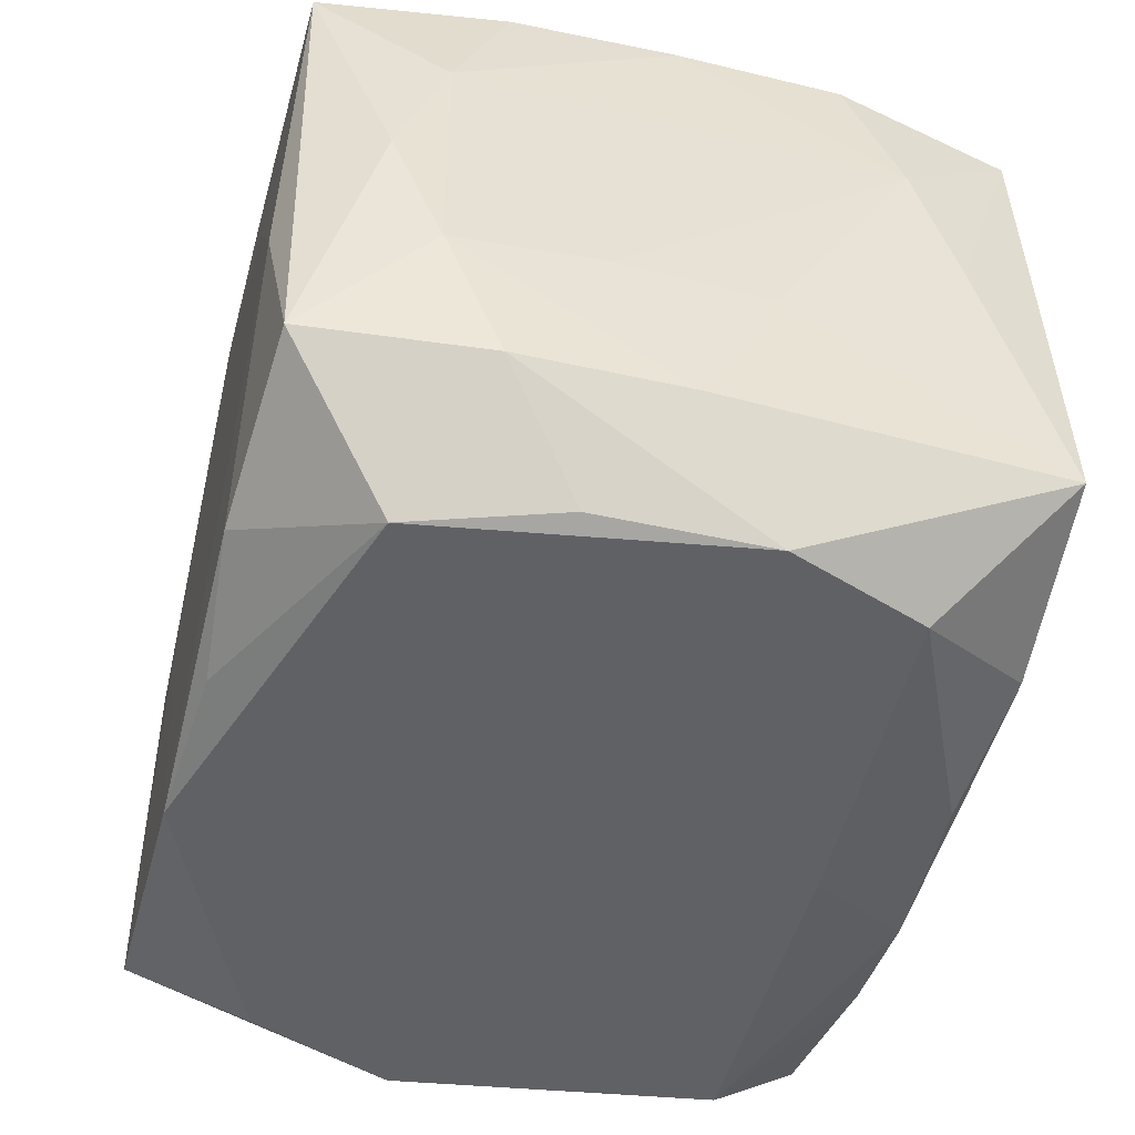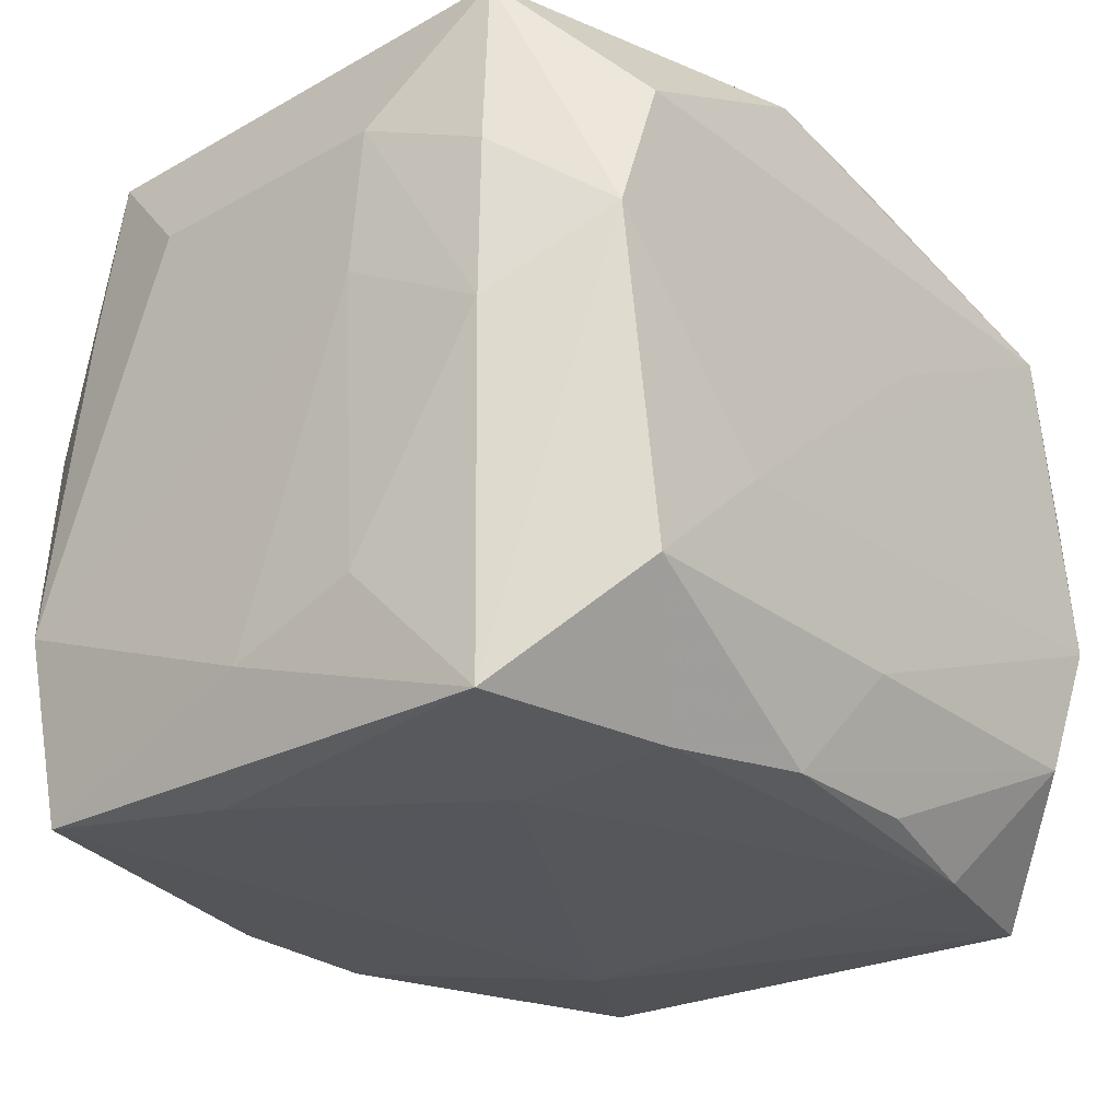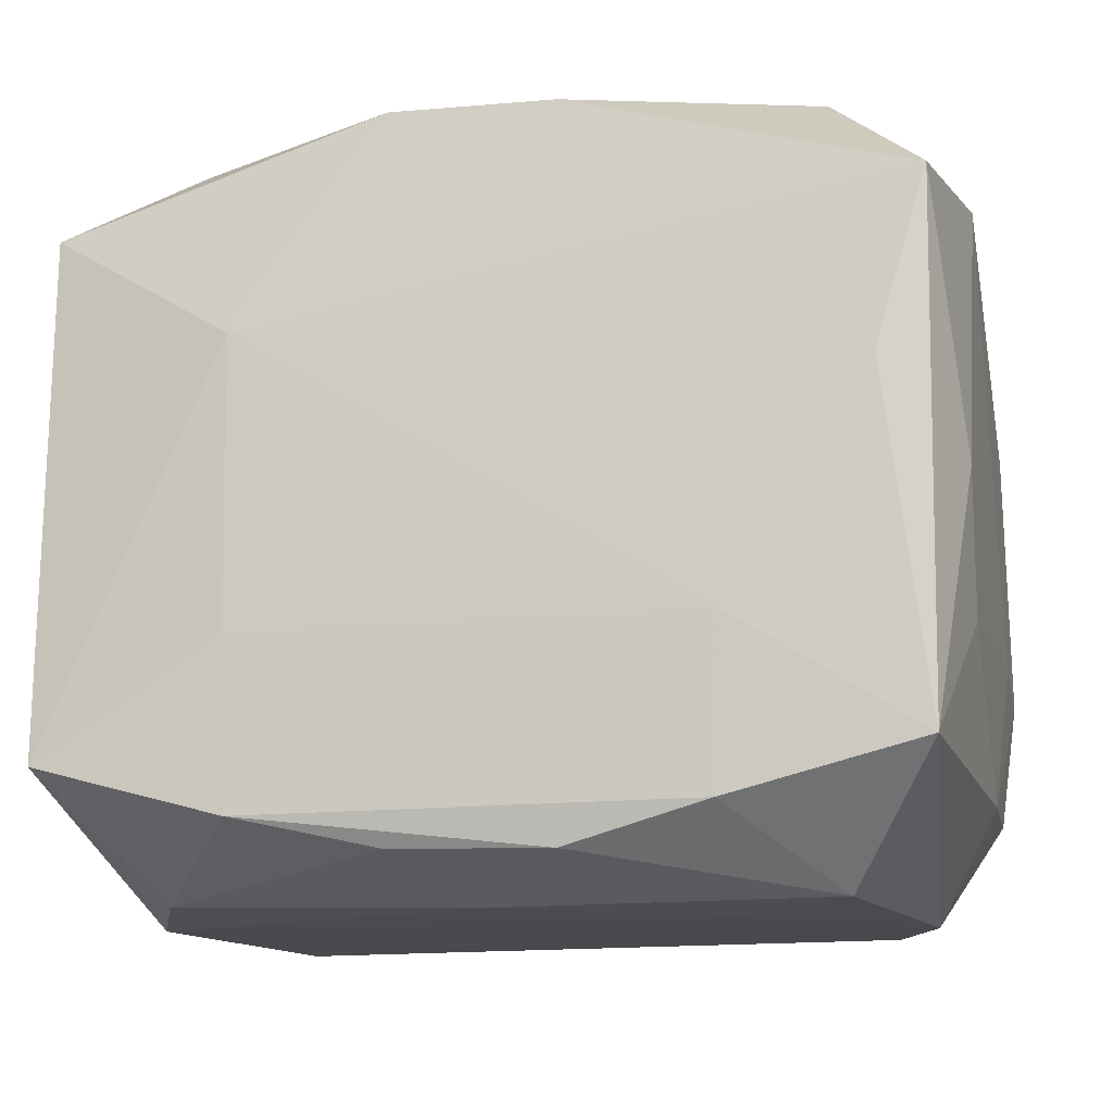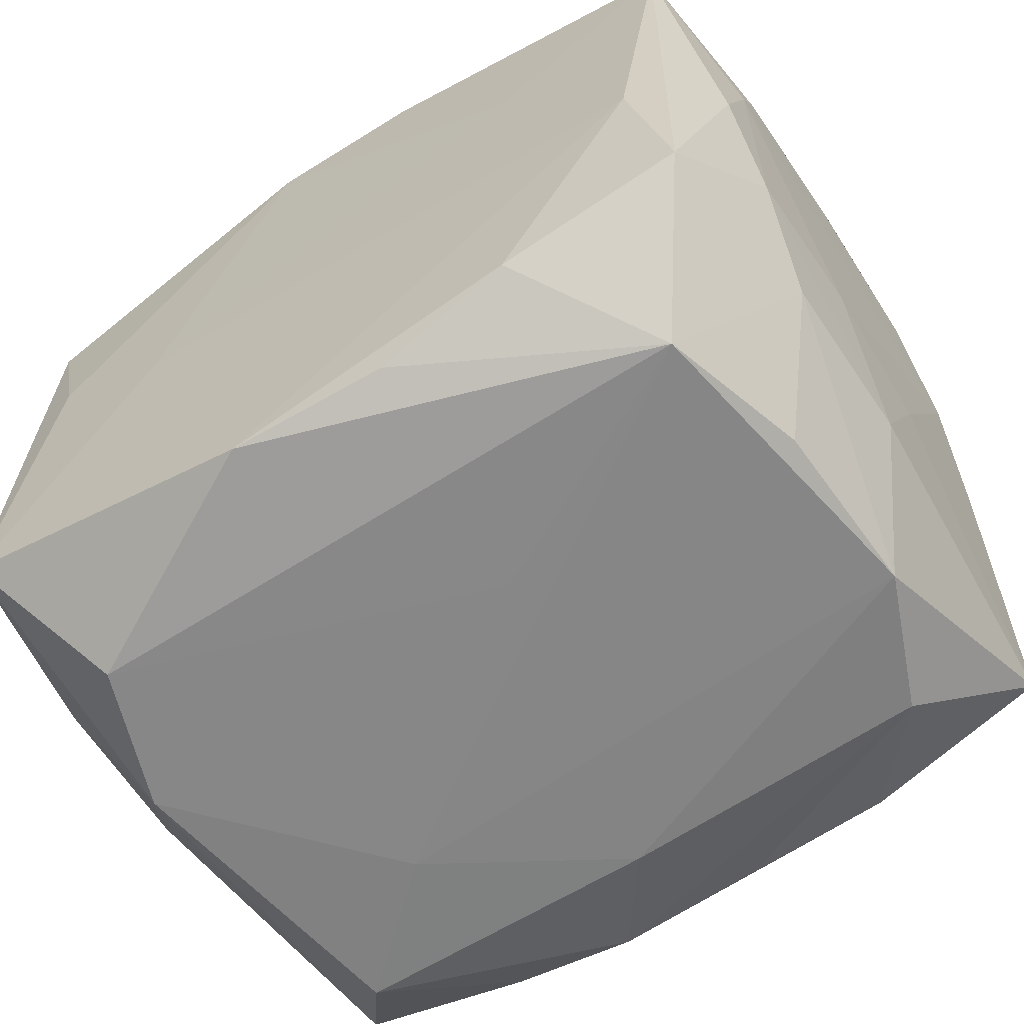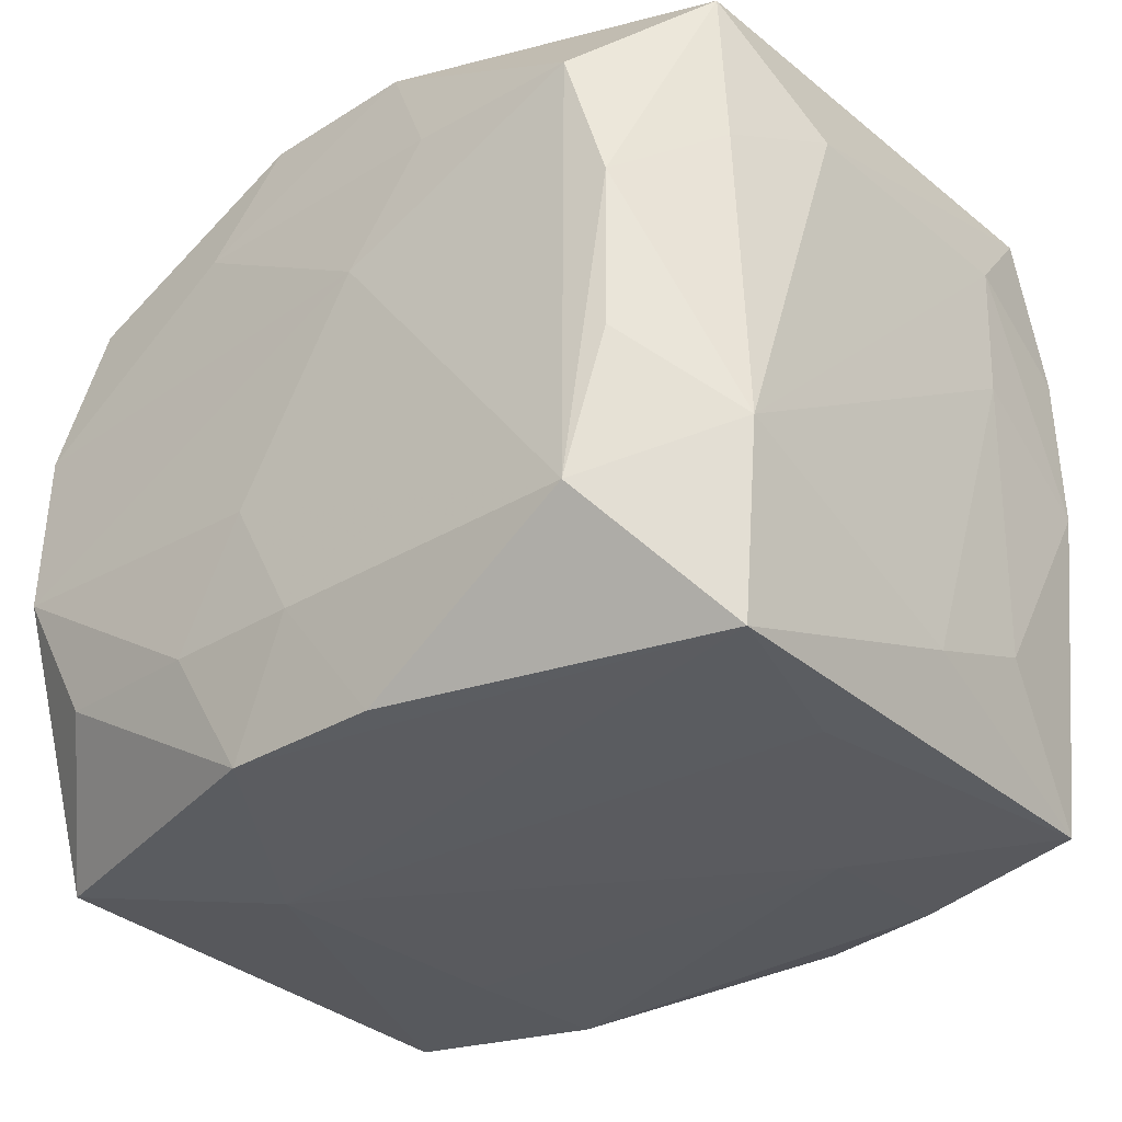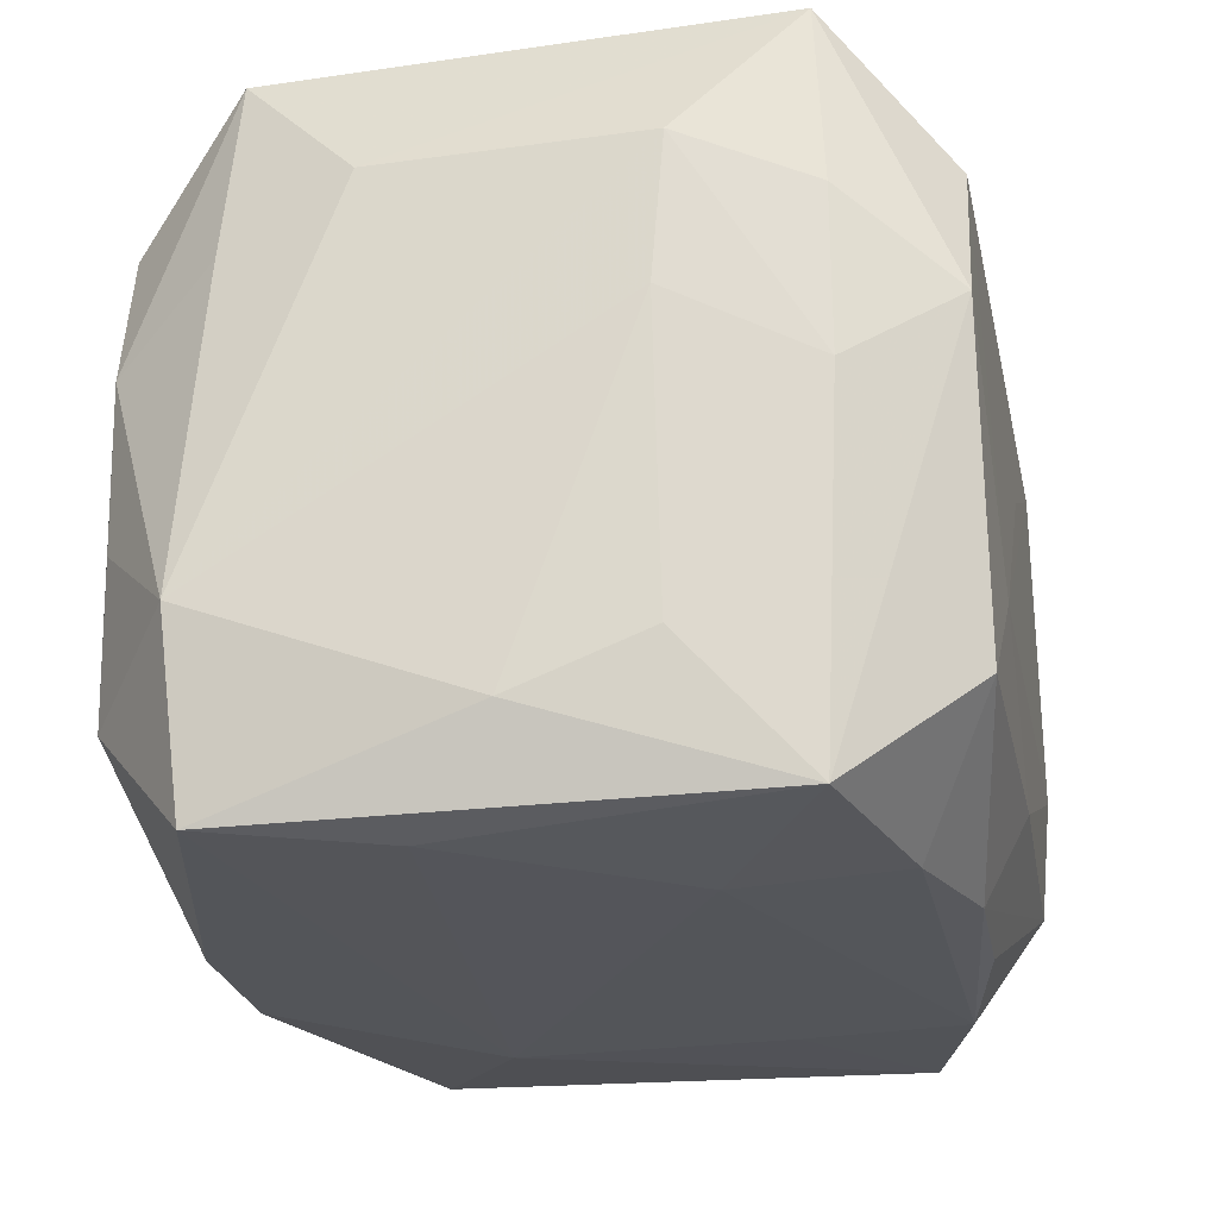
<metadata>
{"format":"obj","ext":"obj","renderer":"f3d","projection":"perspective","resolution":1024,"background":"white","views":[{"elev":-49.7,"azim":75.4,"up":"+Y"},{"elev":-26.3,"azim":-50.2,"up":"+Z"},{"elev":-13.1,"azim":-167.2,"up":"+Y"},{"elev":-62.3,"azim":33.1,"up":"+Y"},{"elev":-31.9,"azim":-139.7,"up":"+Z"},{"elev":-24.5,"azim":-78.4,"up":"+Z"}]}
</metadata>
<code>
v 0.03412 0.0001245 -0.02106
v -0.03314 0.02046 0.0129
v 0.03479 -0.009621 -0.005984
v -0.02811 0.02858 -0.006217
v 0.03497 -0.01073 0.01756
v -0.01786 -0.01074 -0.02885
v -0.02843 0.006343 0.02823
v -0.03461 -0.01021 -0.01739
v 0.02884 -0.02932 0.006501
v 2.584e-05 0.0299 -0.01809
v 0.006423 0.02789 -0.02772
v 0.01733 -0.02424 0.02796
v -0.02501 0.0295 -0.01781
v -0.0326 -0.02029 0.02773
v 0.02923 0.02956 -0.006482
v -0.03539 -0.009753 0.006039
v -0.03287 0.02061 -0.02785
v 0.03209 0.02001 -0.0272
v -0.01755 -0.0001844 0.02846
v 0.03511 0.01039 0.01778
v 0.03246 -0.01991 -0.02789
v -0.00642 0.02772 0.02854
v 0.02907 0.02929 0.006997
v 0.03474 0.02141 0.00021
v -0.02845 0.02883 0.006894
v 0.006163 -0.02701 0.02696
v 0.03463 0.02145 -0.01301
v -0.006297 -0.02666 -0.02737
v -0.006361 0.02779 -0.0276
v -0.02545 -0.02952 -0.01853
v -0.03486 0.01043 0.0177
v 0.03414 -0.02127 0.01293
v -0.01522 -0.03003 -0.009252
v 0.03519 -0.009823 0.005978
v 0.01794 0.0113 -0.0289
v -0.03179 0.01952 0.02741
v 0.0177 -0.01076 -0.02875
v -0.005165 0.03042 0.008722
v -0.03241 -0.01971 -0.02772
v 0.02545 -0.03003 0.01826
v 0.02955 -0.02995 -0.007049
v -0.006447 -0.02786 0.02783
v 0.03485 0.01059 -0.01741
v 0.01129 0.02962 -0.01793
v 0.005062 -0.03003 0.008101
v 0.0329 0.02005 0.02827
v 0.03446 0.02113 0.01336
v 0.01762 0.01064 0.02861
v 0.02498 -0.02921 -0.01831
v -0.02936 -0.02964 0.006621
v 0.005183 0.03023 -0.008042
v 0.006484 0.02759 0.02841
v 0.01741 -0.02395 -0.02842
v -0.0113 0.02958 0.01865
v -0.029 0.006915 -0.02852
v 0.02895 -0.006886 0.02861
v -0.01734 -0.02361 -0.02807
v -0.02522 -0.02956 0.01805
v -0.02503 0.02926 0.01844
v 0.03486 -0.0002137 0.02159
v -6.951e-05 -0.02977 -0.01868
v -0.03482 0.0002375 -0.02143
v 0.02411 0.02831 -0.01716
v -0.03448 -0.02122 -9.339e-05
v 0.02462 0.02861 0.01806
v 0.03171 -0.01987 0.02699
v 0.00609 -0.02638 -0.02707
v -0.03526 -0.01069 0.01771
v 0.03437 -0.02131 -0.0001275
v 0.01136 0.02947 0.01859
v -0.03508 0.02186 -0.01316
v -0.03421 -0.02115 0.01296
f 35 17 11
f 35 21 37
f 37 6 35
f 64 8 39
f 70 23 38
f 22 52 70
f 23 70 65
f 65 70 52
f 14 36 31
f 14 19 7
f 7 36 14
f 7 19 22
f 22 36 7
f 54 70 38
f 22 70 54
f 64 39 50
f 50 39 30
f 50 58 14
f 50 30 33
f 33 58 50
f 42 12 56
f 56 19 42
f 42 19 14
f 14 58 42
f 33 30 61
f 29 11 17
f 55 39 17
f 6 39 55
f 55 17 35
f 35 6 55
f 53 37 21
f 6 37 53
f 44 63 11
f 60 5 20
f 18 21 35
f 35 11 18
f 11 63 18
f 20 5 34
f 63 44 15
f 23 24 15
f 15 24 27
f 15 18 63
f 27 18 15
f 38 23 15
f 47 24 23
f 20 24 47
f 72 50 14
f 64 50 72
f 16 8 64
f 13 29 17
f 12 42 26
f 12 26 40
f 40 26 42
f 40 42 58
f 49 53 21
f 69 34 5
f 57 39 6
f 6 53 57
f 30 39 57
f 43 18 27
f 20 34 43
f 43 24 20
f 27 24 43
f 48 52 22
f 48 19 56
f 22 19 48
f 46 65 52
f 52 48 46
f 46 48 56
f 23 65 46
f 46 47 23
f 20 47 46
f 46 60 20
f 64 72 68
f 68 16 64
f 14 31 68
f 68 72 14
f 71 68 31
f 16 68 71
f 71 13 17
f 59 54 38
f 38 13 59
f 59 36 22
f 22 54 59
f 51 13 38
f 38 15 51
f 51 15 44
f 10 44 11
f 11 29 10
f 29 13 10
f 10 51 44
f 13 51 10
f 5 60 66
f 56 12 66
f 12 40 66
f 66 46 56
f 60 46 66
f 45 58 33
f 33 40 45
f 45 40 58
f 41 49 21
f 21 69 41
f 9 40 41
f 61 49 41
f 33 61 41
f 41 40 33
f 30 57 28
f 28 57 53
f 28 61 30
f 28 49 61
f 3 69 21
f 34 69 3
f 3 43 34
f 8 16 62
f 16 71 62
f 62 71 17
f 17 39 62
f 62 39 8
f 2 31 36
f 2 71 31
f 13 71 4
f 9 41 32
f 32 41 69
f 32 40 9
f 32 66 40
f 32 69 5
f 5 66 32
f 53 49 67
f 67 28 53
f 49 28 67
f 1 3 21
f 43 3 1
f 21 18 1
f 18 43 1
f 71 2 25
f 25 4 71
f 36 59 25
f 25 2 36
f 25 59 13
f 13 4 25

</code>
